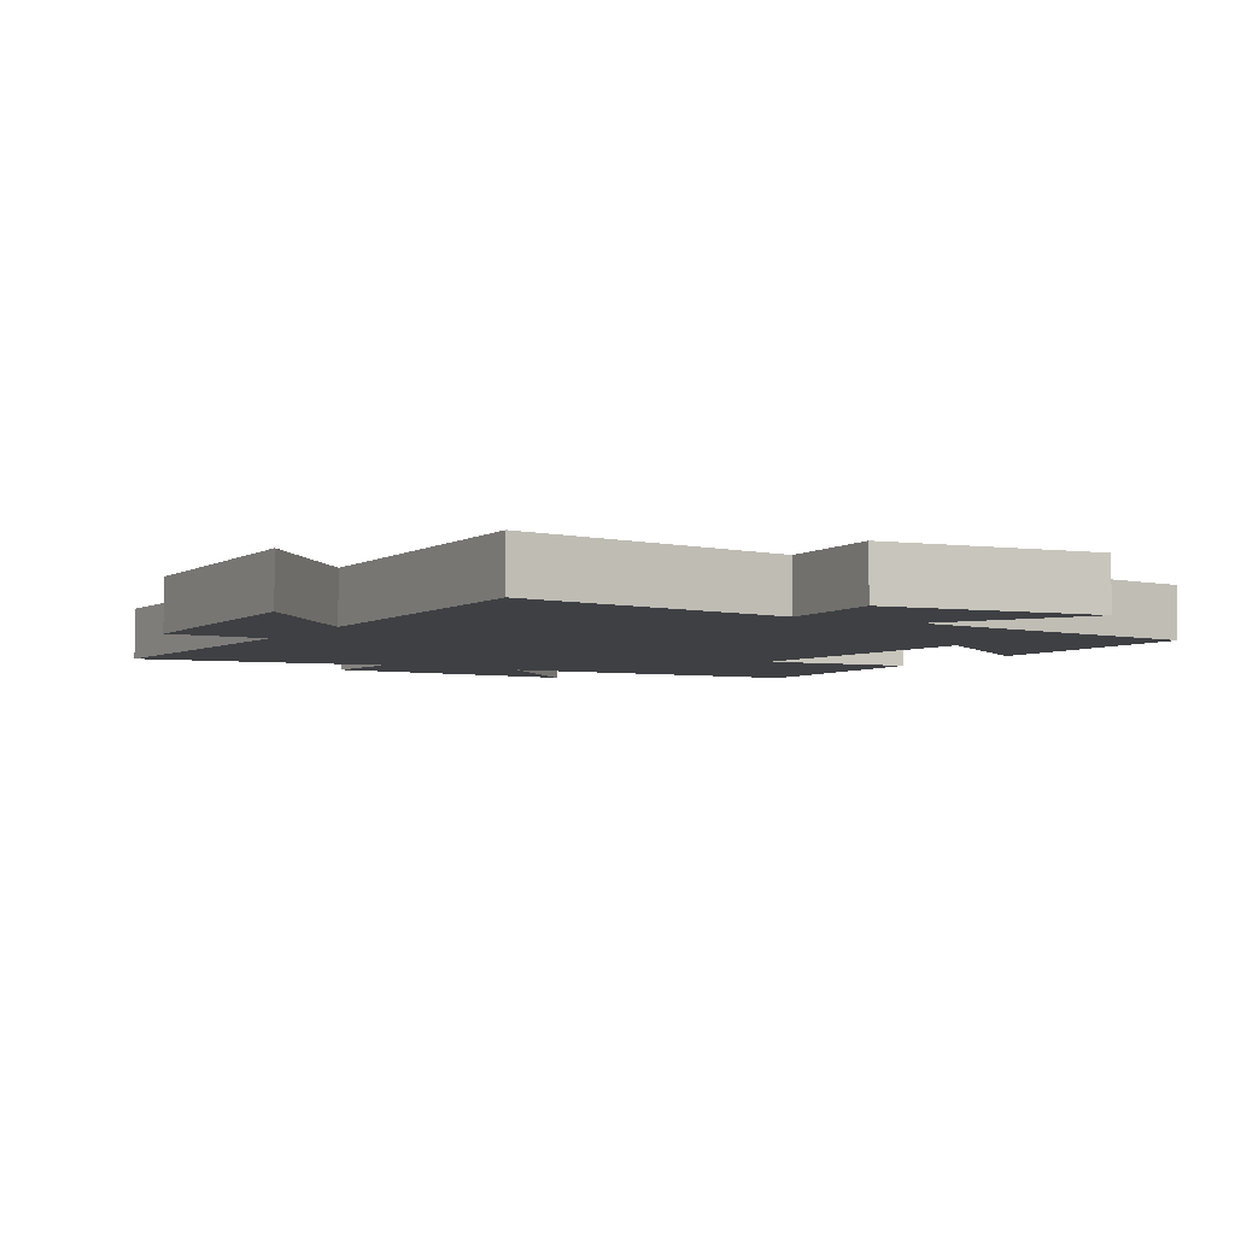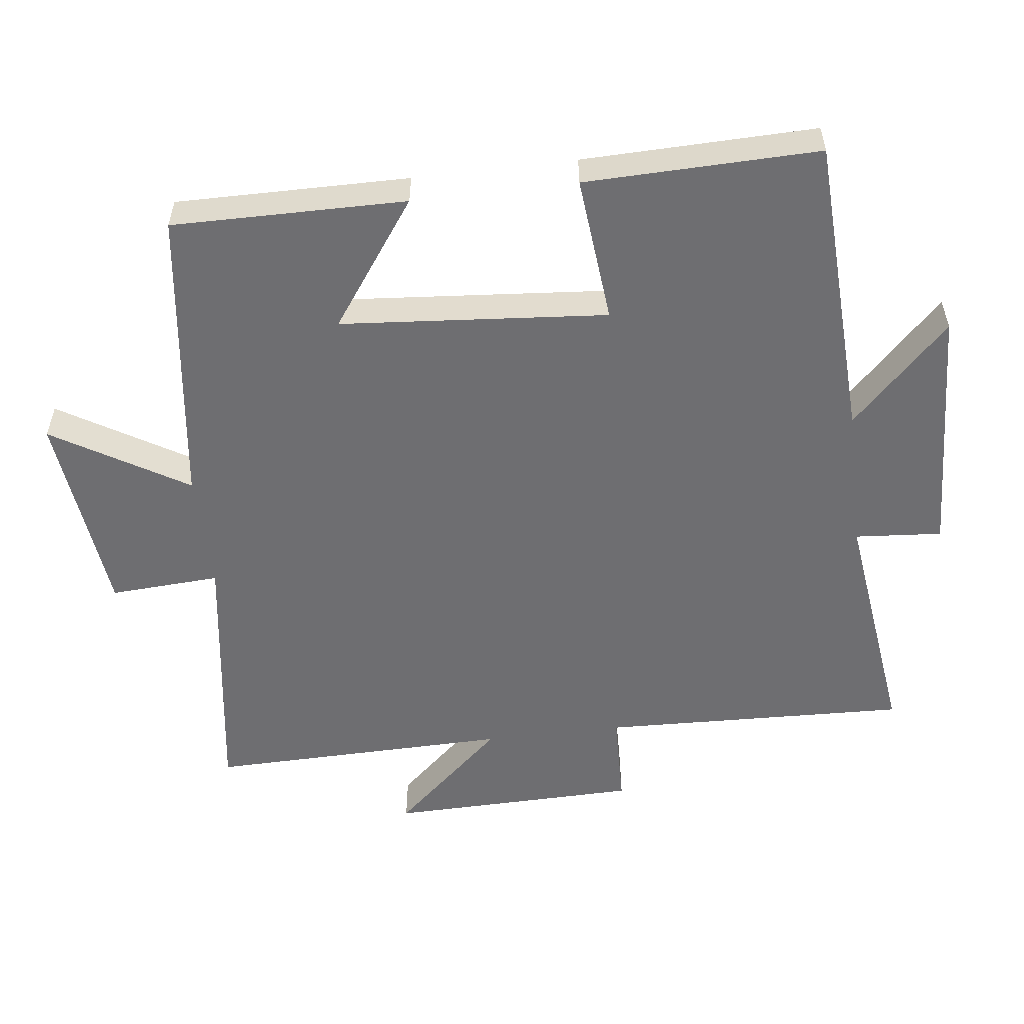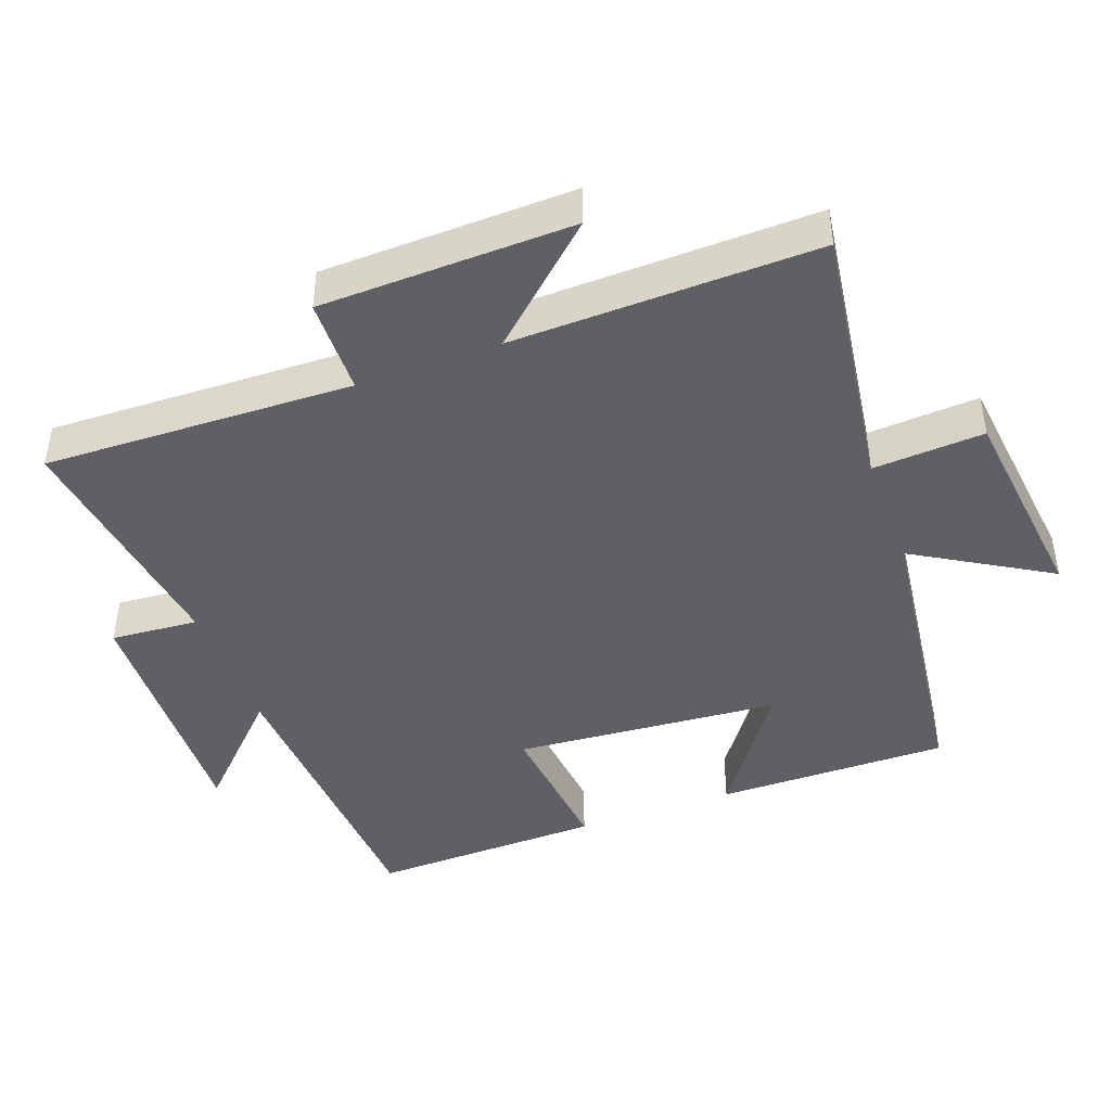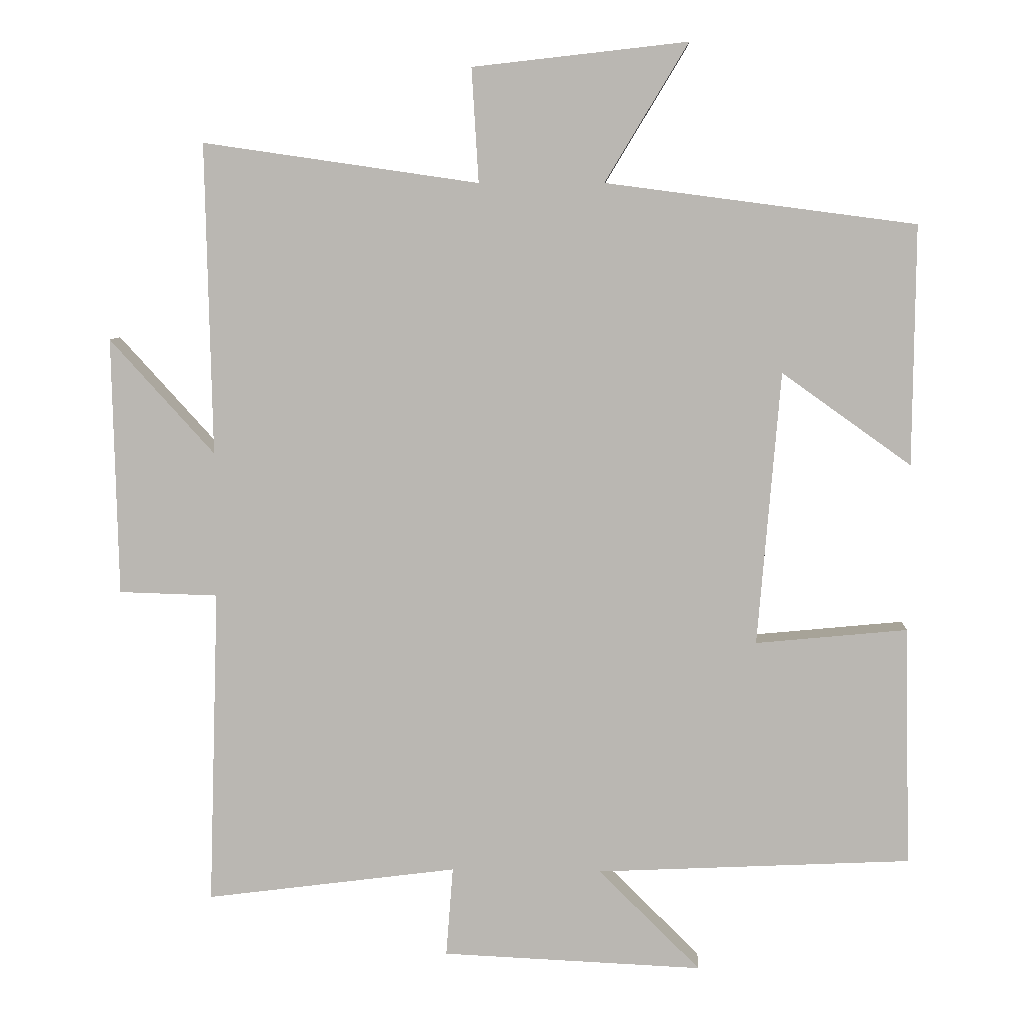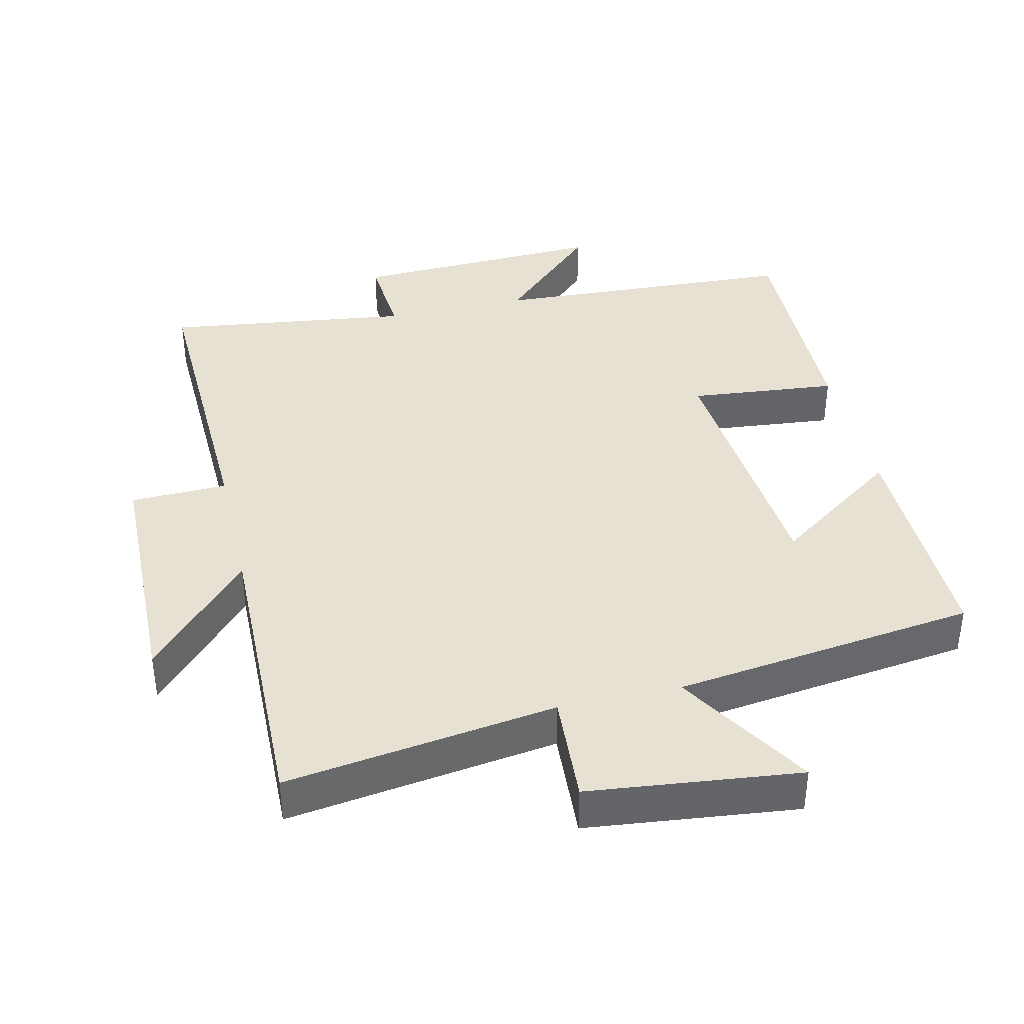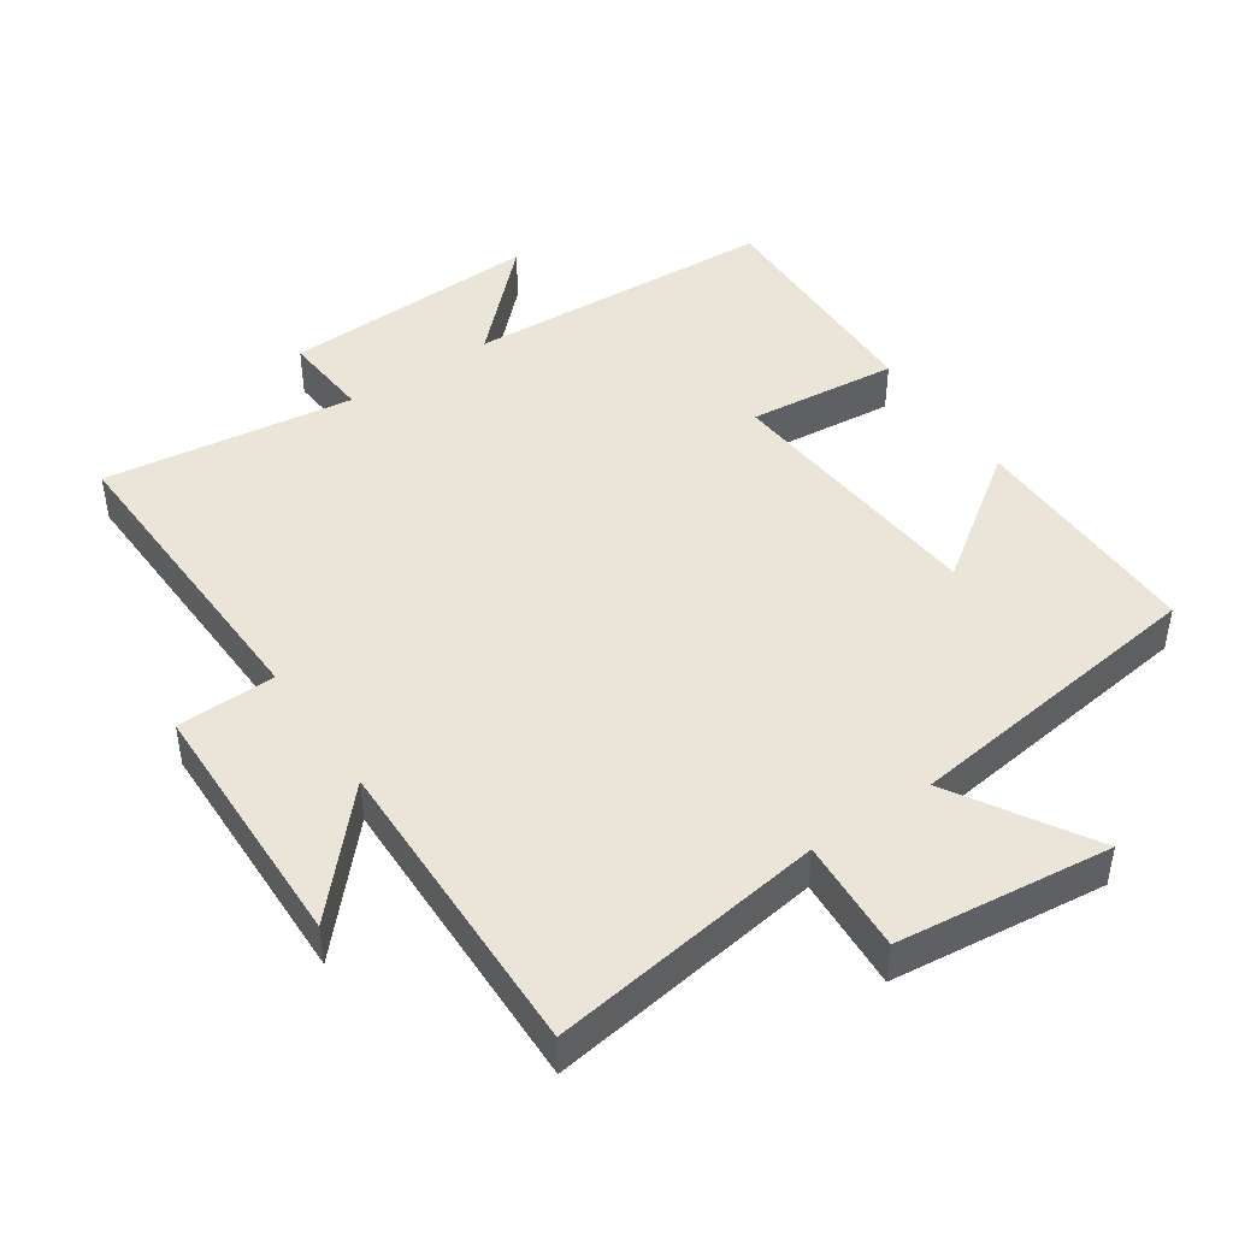
<metadata>
{"format":"obj","ext":"obj","renderer":"f3d","projection":"perspective","resolution":1024,"background":"white","views":[{"elev":-4.7,"azim":-29.9,"up":"+Y"},{"elev":-54.4,"azim":96.9,"up":"+Y"},{"elev":-43.6,"azim":-69.6,"up":"+Y"},{"elev":7.1,"azim":2.9,"up":"+Z"},{"elev":38.8,"azim":-13.0,"up":"+Y"},{"elev":45.2,"azim":-34.1,"up":"+Y"}]}
</metadata>
<code>
v 0.503 0.07 0.442
v 0.5 0.07 0.101
v 0.316 0.07 0.232
v 0.284 0.07 -0.158
v 0.5 0.07 -0.137
v 0.508 0.07 -0.478
v 0.06 0.07 -0.5
v 0.206 0.07 -0.644
v -0.166 0.07 -0.628
v -0.156 0.07 -0.5
v -0.515 0.07 -0.547
v -0.5 0.07 -0.095
v -0.641 0.07 -0.091
v -0.649 0.07 0.277
v -0.5 0.07 0.113
v -0.509 0.07 0.557
v -0.116 0.07 0.5
v -0.126 0.07 0.662
v 0.18 0.07 0.696
v 0.062 0.07 0.5
v 0.503 0 0.442
v 0.5 0 0.101
v 0.316 0 0.232
v 0.284 0 -0.158
v 0.5 0 -0.137
v 0.508 0 -0.478
v 0.06 0 -0.5
v 0.206 0 -0.644
v -0.166 0 -0.628
v -0.156 0 -0.5
v -0.515 0 -0.547
v -0.5 0 -0.095
v -0.641 0 -0.091
v -0.649 0 0.277
v -0.5 0 0.113
v -0.509 0 0.557
v -0.116 0 0.5
v -0.126 0 0.662
v 0.18 0 0.696
v 0.062 0 0.5
f 17 18 19 20
f 17 20 1
f 15 16 17
f 15 17 1
f 12 13 14 15
f 12 15 1
f 10 11 12
f 7 8 9 10
f 6 7 10
f 5 6 10
f 4 5 10
f 3 4 10 12
f 1 2 3
f 1 3 12
f 40 39 38 37
f 21 40 37
f 37 36 35
f 21 37 35
f 35 34 33 32
f 21 35 32
f 32 31 30
f 30 29 28 27
f 30 27 26
f 30 26 25
f 30 25 24
f 32 30 24 23
f 23 22 21
f 32 23 21
f 1 21 22 2
f 2 22 23 3
f 3 23 24 4
f 4 24 25 5
f 5 25 26 6
f 6 26 27 7
f 7 27 28 8
f 8 28 29 9
f 9 29 30 10
f 10 30 31 11
f 11 31 32 12
f 12 32 33 13
f 13 33 34 14
f 14 34 35 15
f 15 35 36 16
f 16 36 37 17
f 17 37 38 18
f 18 38 39 19
f 19 39 40 20
f 20 40 21 1

</code>
